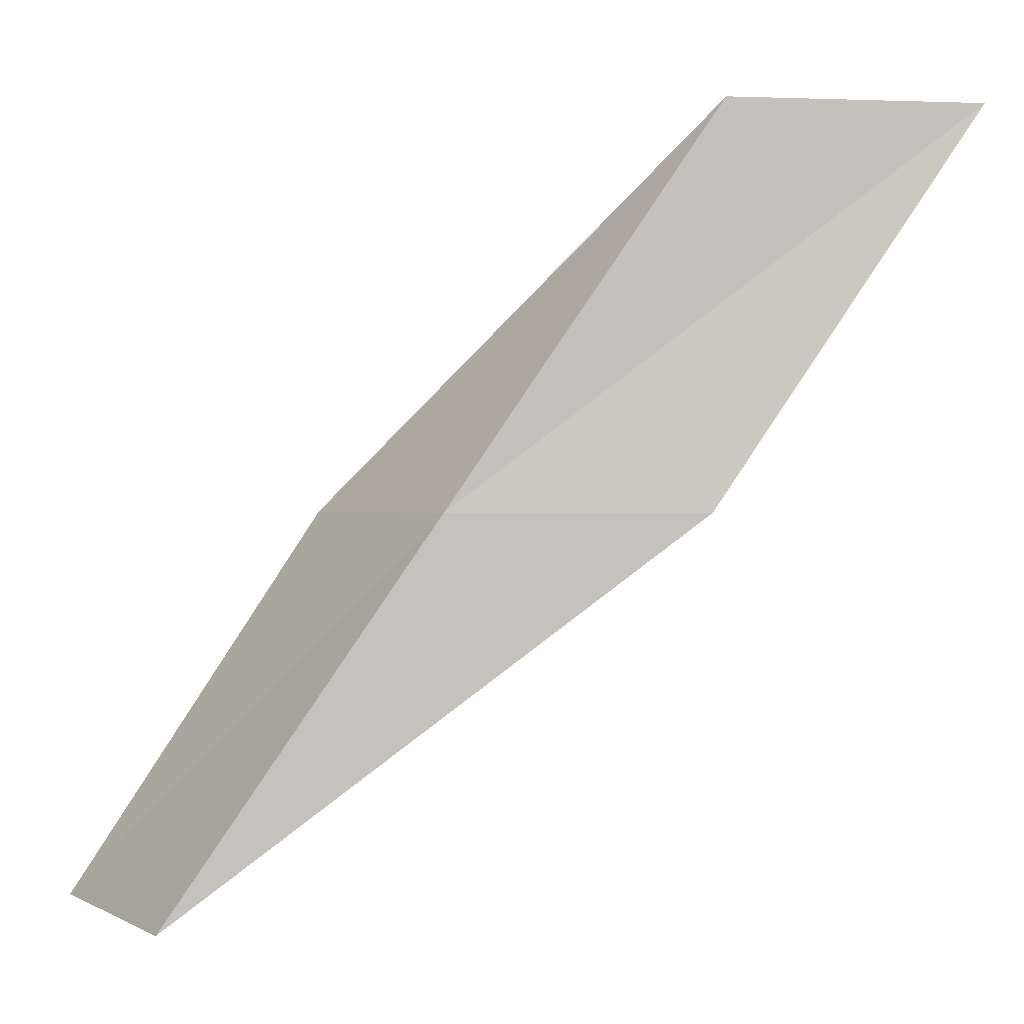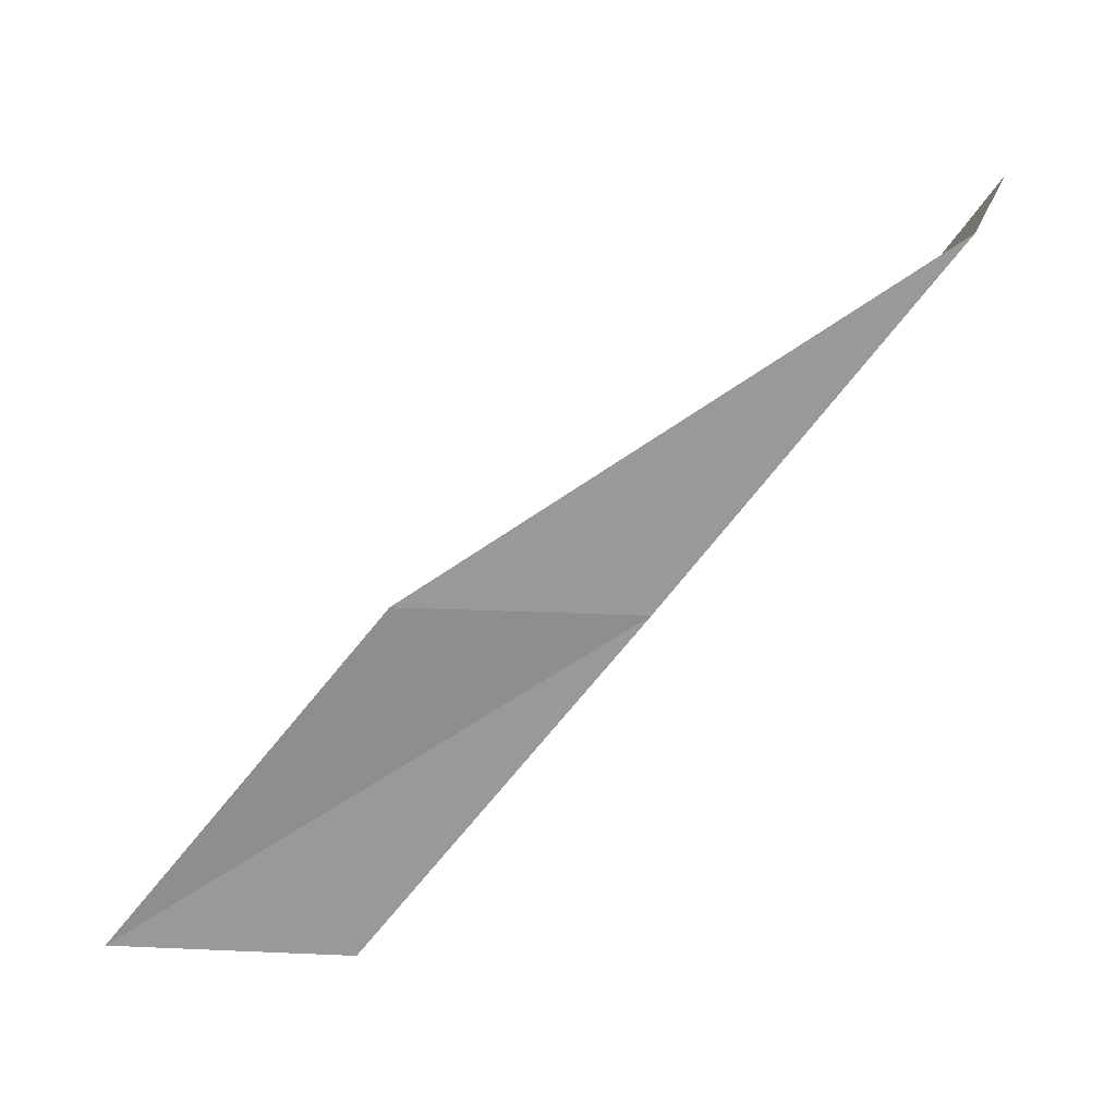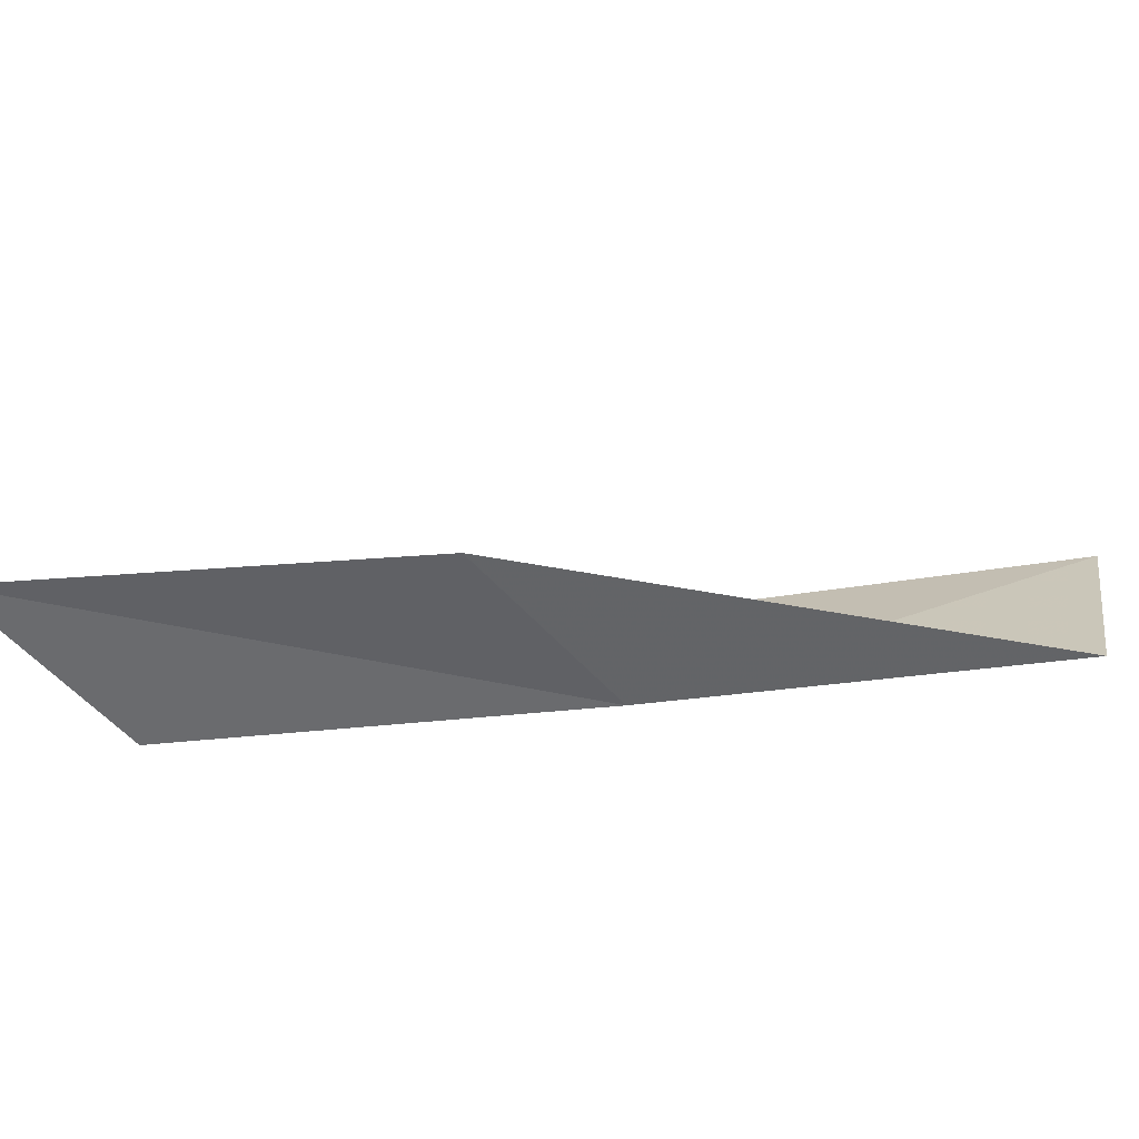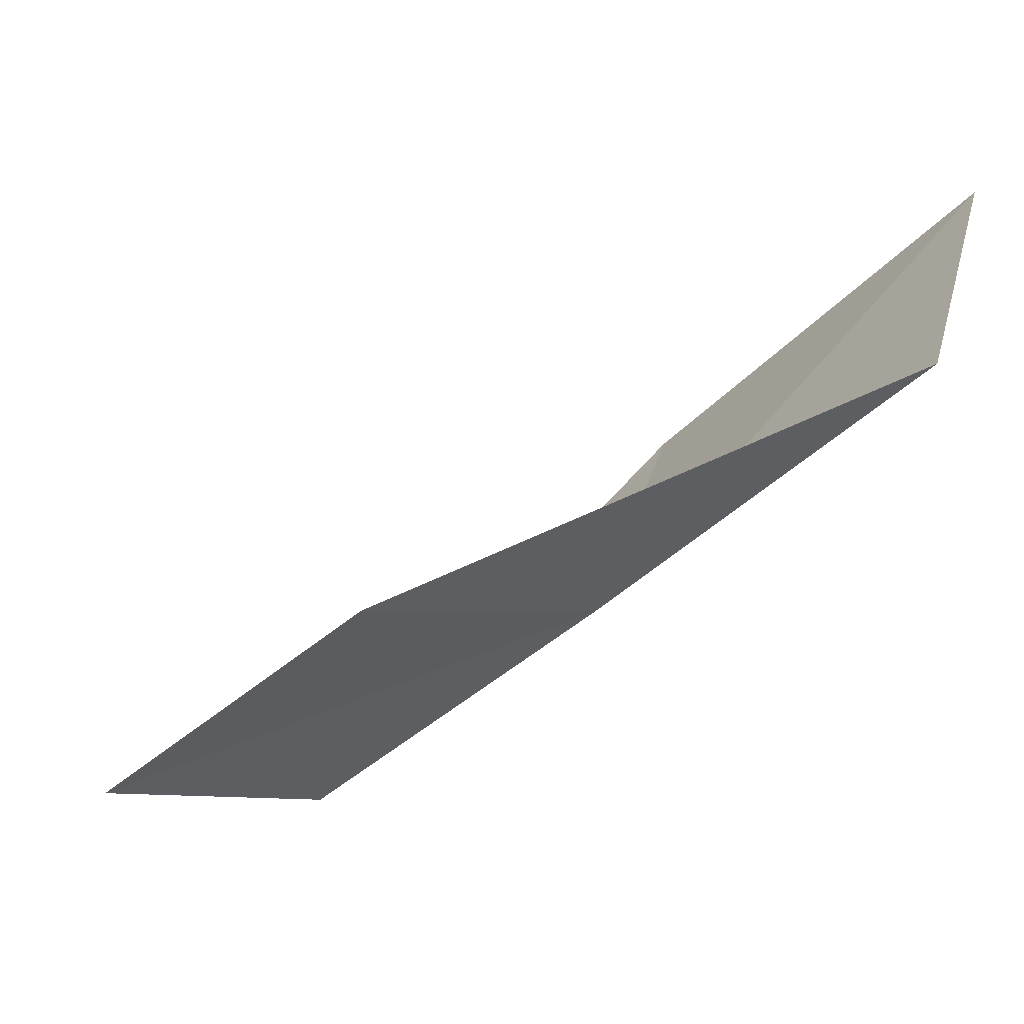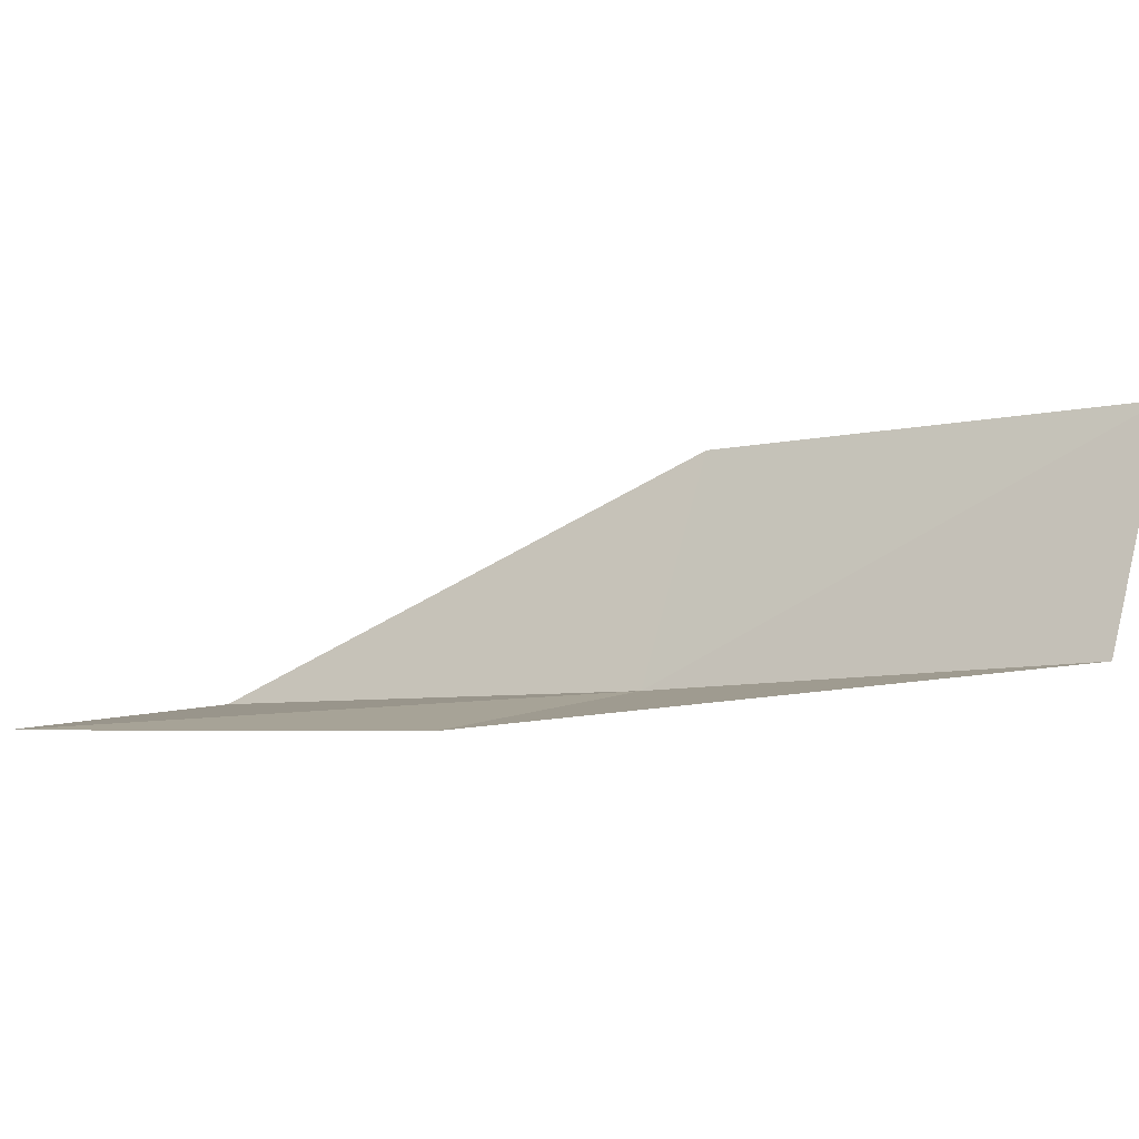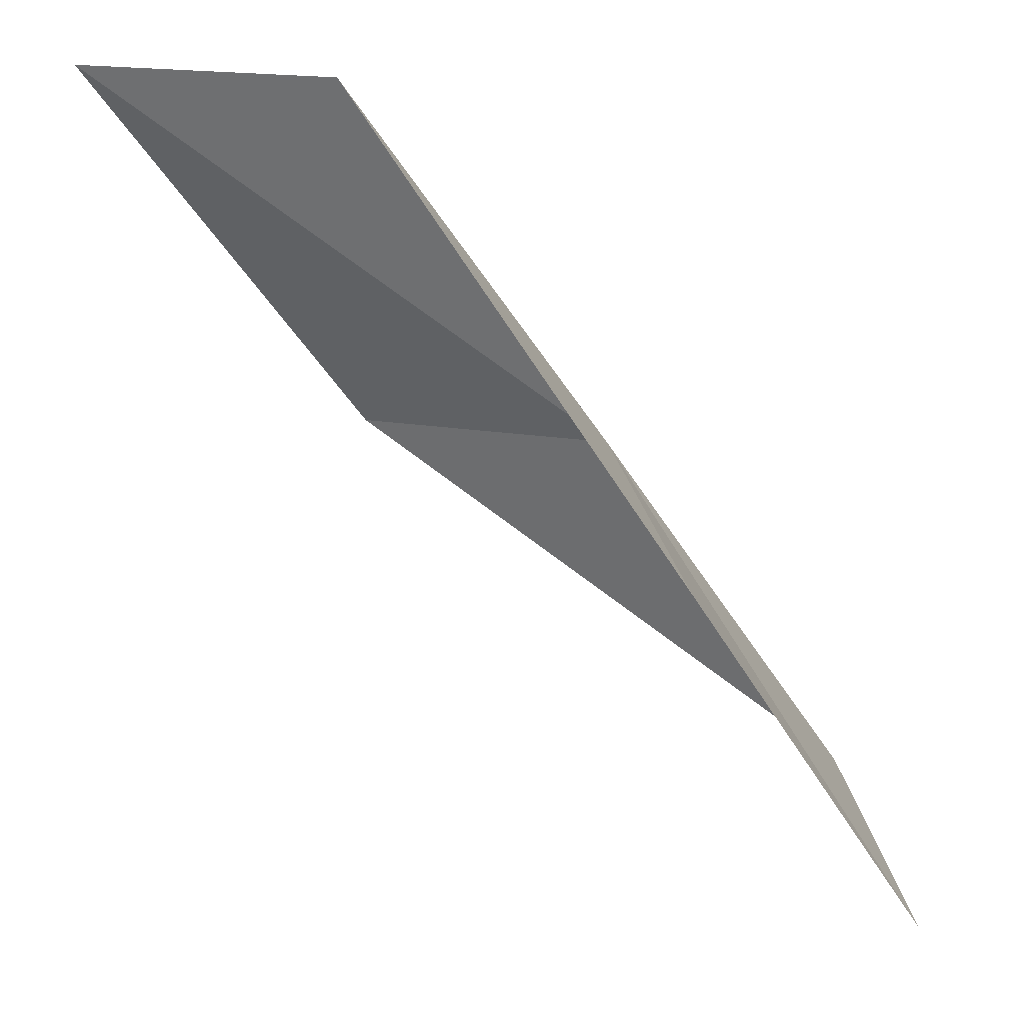
<metadata>
{"format":"obj","ext":"obj","renderer":"f3d","projection":"perspective","resolution":1024,"background":"white","views":[{"elev":0.4,"azim":-11.7,"up":"+Z"},{"elev":-67.1,"azim":175.3,"up":"+Y"},{"elev":-54.3,"azim":127.4,"up":"+Y"},{"elev":-38.5,"azim":171.5,"up":"+Y"},{"elev":1.7,"azim":143.6,"up":"+Y"},{"elev":36.7,"azim":-176.9,"up":"+Z"}]}
</metadata>
<code>
v -3.361 -25.78 6
v -3.801 -24.52 6
v -5.079 -24.29 4
v -4.706 -25.57 4
v -2.072 -25.92 6
v -2.007 -25.92 8
v -0.7132 -25.99 8
f 1 2 3
f 1 3 4
f 1 4 5
f 1 6 2
f 1 7 6
f 1 5 7

</code>
